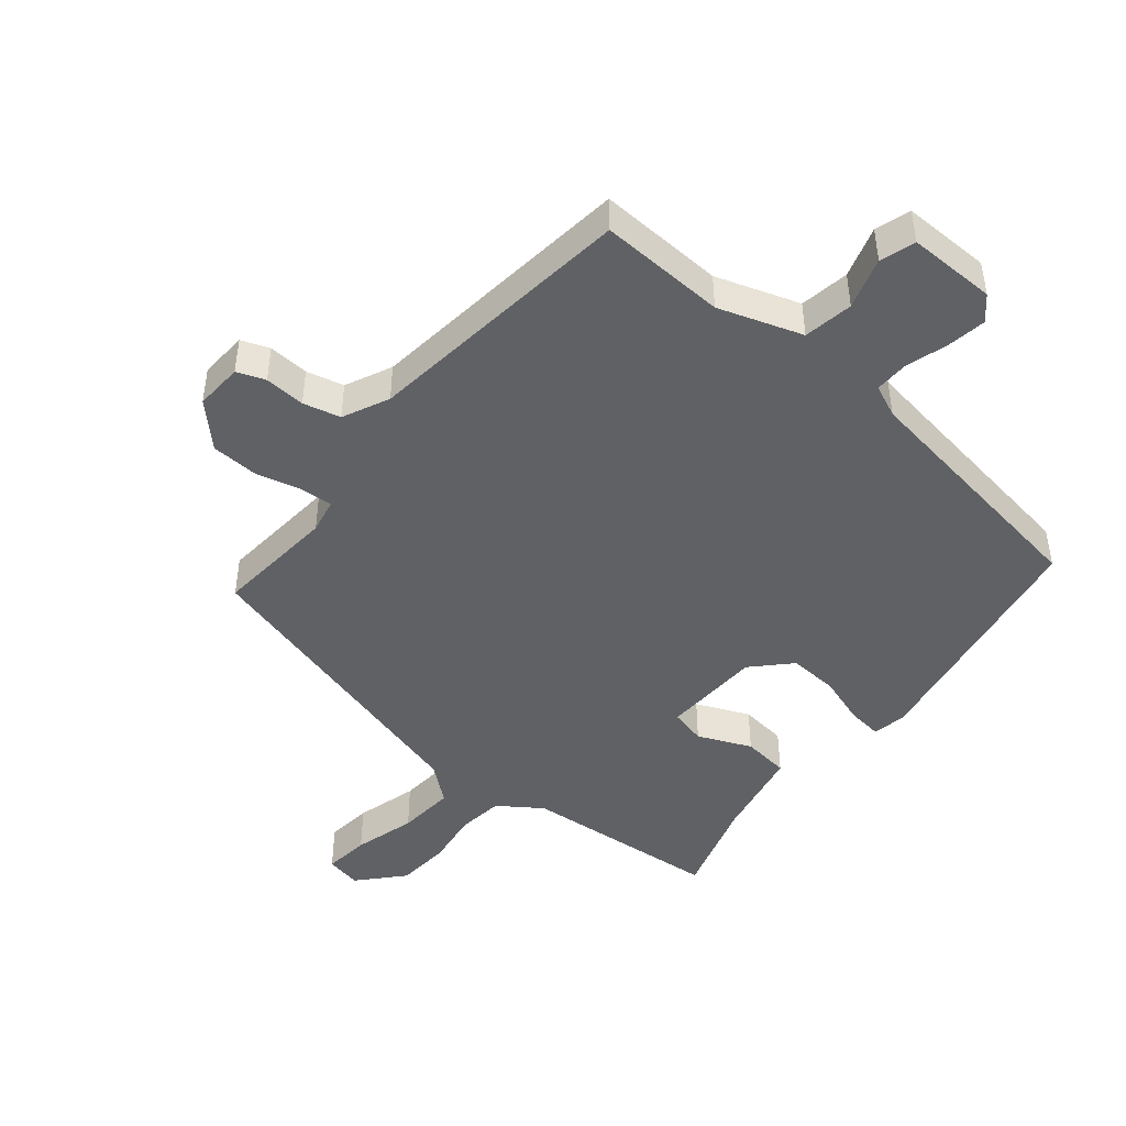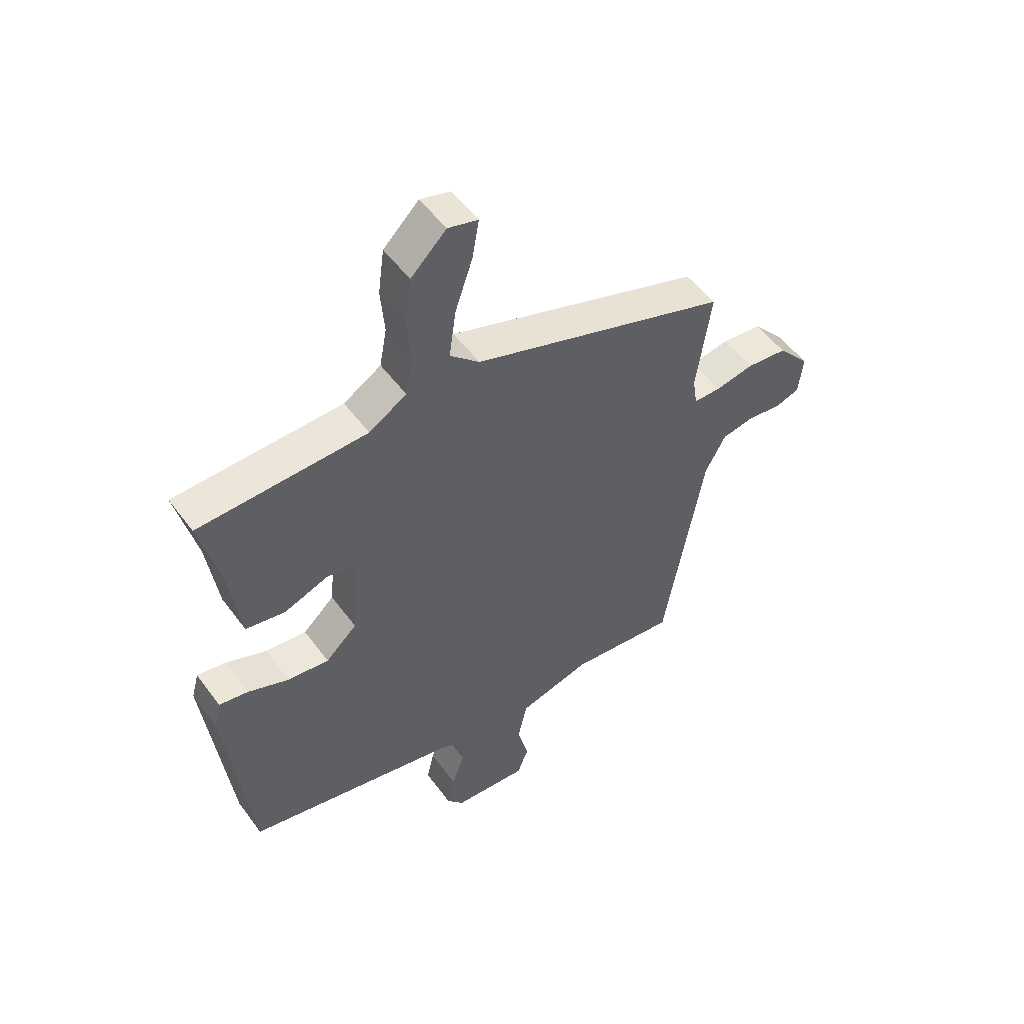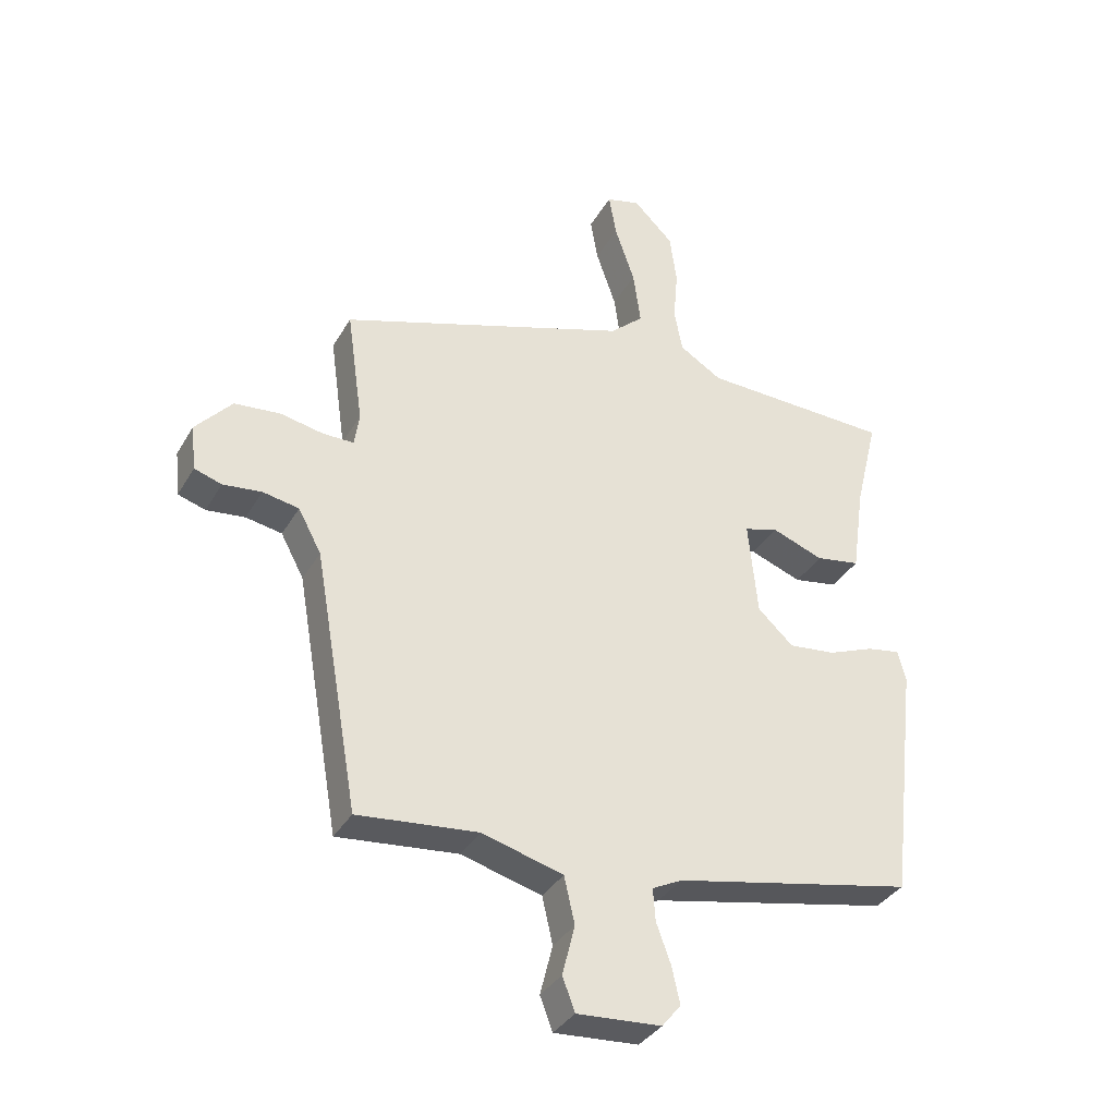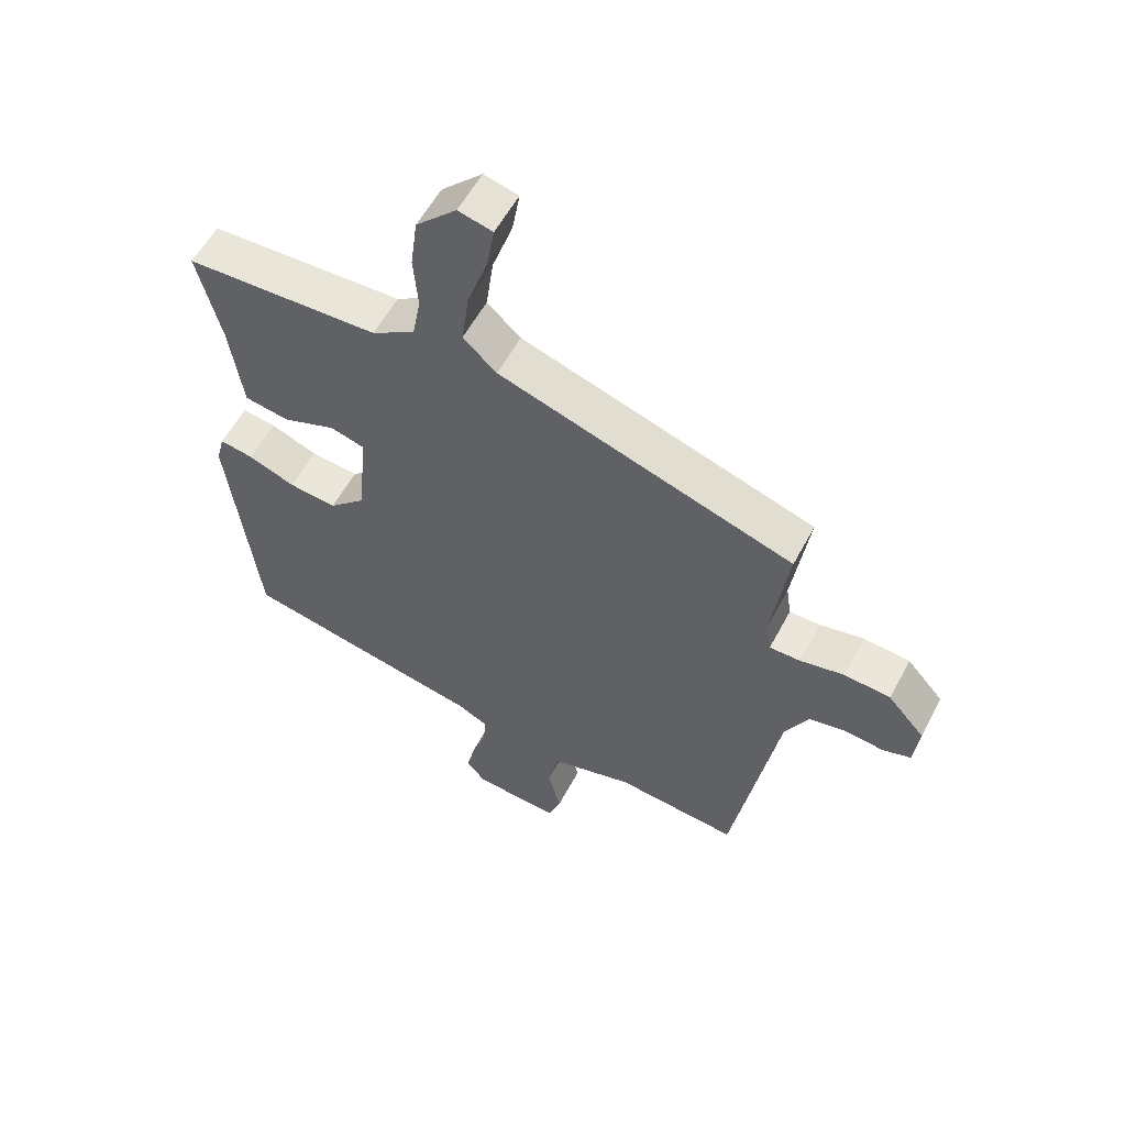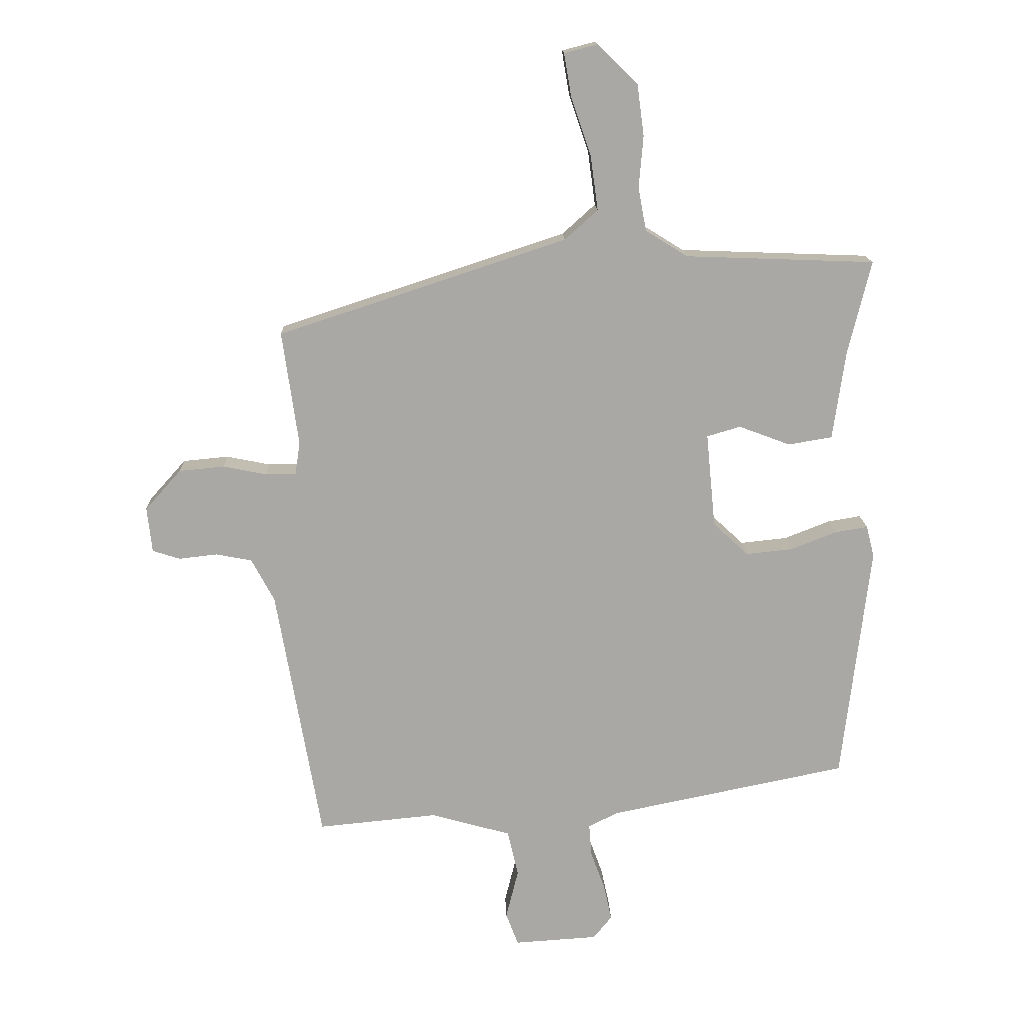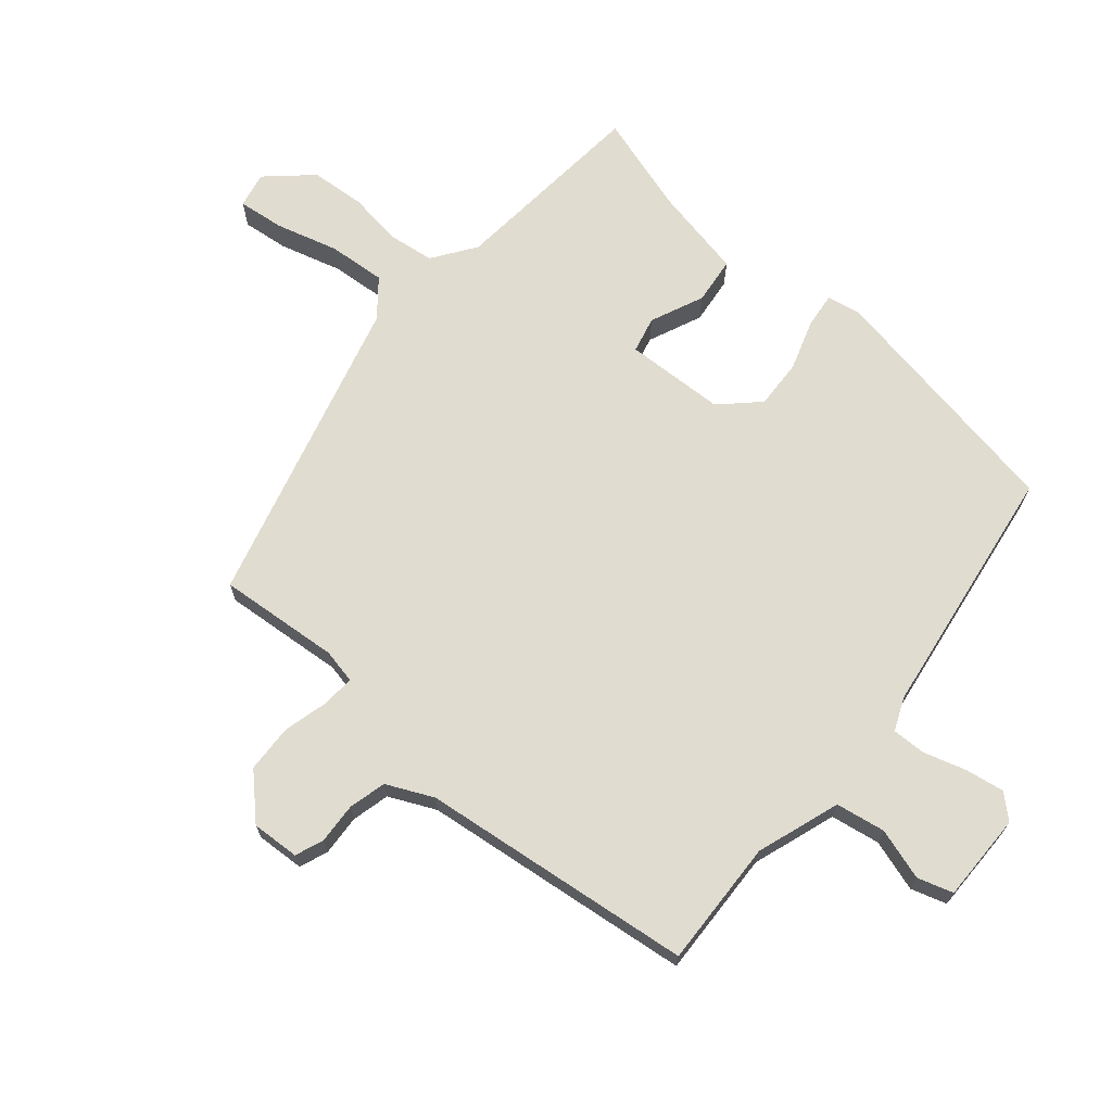
<metadata>
{"format":"obj","ext":"obj","renderer":"f3d","projection":"perspective","resolution":1024,"background":"white","views":[{"elev":-46.2,"azim":143.7,"up":"+Y"},{"elev":52.0,"azim":-35.3,"up":"+Z"},{"elev":-35.2,"azim":153.6,"up":"+Z"},{"elev":56.8,"azim":27.7,"up":"+Z"},{"elev":15.0,"azim":178.3,"up":"+Z"},{"elev":69.4,"azim":133.5,"up":"+Y"}]}
</metadata>
<code>
v 0.429 0.07 -0.507
v 0.236 0.07 -0.488
v 0.106 0.07 -0.524
v 0.089 0.07 -0.599
v 0.109 0.07 -0.679
v 0.089 0.07 -0.732
v -0.046 0.07 -0.723
v -0.076 0.07 -0.686
v -0.063 0.07 -0.627
v -0.04 0.07 -0.564
v -0.036 0.07 -0.512
v -0.084 0.07 -0.488
v -0.469 0.07 -0.409
v -0.514 0.07 -0.024
v -0.501 0.07 0.026
v -0.448 0.07 0.017
v -0.374 0.07 -0.012
v -0.299 0.07 -0.02
v -0.242 0.07 0.033
v -0.227 0.07 0.185
v -0.281 0.07 0.201
v -0.364 0.07 0.17
v -0.435 0.07 0.182
v -0.455 0.07 0.324
v -0.492 0.07 0.476
v -0.187 0.07 0.487
v -0.119 0.07 0.529
v -0.106 0.07 0.599
v -0.113 0.07 0.682
v -0.102 0.07 0.764
v -0.038 0.07 0.827
v 0.016 0.07 0.813
v 0.004 0.07 0.743
v -0.028 0.07 0.65
v -0.04 0.07 0.563
v 0.013 0.07 0.515
v 0.478 0.07 0.362
v 0.452 0.07 0.178
v 0.46 0.07 0.125
v 0.509 0.07 0.125
v 0.579 0.07 0.139
v 0.652 0.07 0.132
v 0.71 0.07 0.067
v 0.702 0.07 -0.006
v 0.658 0.07 -0.02
v 0.596 0.07 -0.013
v 0.538 0.07 -0.024
v 0.501 0.07 -0.093
v 0.429 0 -0.507
v 0.236 0 -0.488
v 0.106 0 -0.524
v 0.089 0 -0.599
v 0.109 0 -0.679
v 0.089 0 -0.732
v -0.046 0 -0.723
v -0.076 0 -0.686
v -0.063 0 -0.627
v -0.04 0 -0.564
v -0.036 0 -0.512
v -0.084 0 -0.488
v -0.469 0 -0.409
v -0.514 0 -0.024
v -0.501 0 0.026
v -0.448 0 0.017
v -0.374 0 -0.012
v -0.299 0 -0.02
v -0.242 0 0.033
v -0.227 0 0.185
v -0.281 0 0.201
v -0.364 0 0.17
v -0.435 0 0.182
v -0.455 0 0.324
v -0.492 0 0.476
v -0.187 0 0.487
v -0.119 0 0.529
v -0.106 0 0.599
v -0.113 0 0.682
v -0.102 0 0.764
v -0.038 0 0.827
v 0.016 0 0.813
v 0.004 0 0.743
v -0.028 0 0.65
v -0.04 0 0.563
v 0.013 0 0.515
v 0.478 0 0.362
v 0.452 0 0.178
v 0.46 0 0.125
v 0.509 0 0.125
v 0.579 0 0.139
v 0.652 0 0.132
v 0.71 0 0.067
v 0.702 0 -0.006
v 0.658 0 -0.02
v 0.596 0 -0.013
v 0.538 0 -0.024
v 0.501 0 -0.093
f 44 45 46
f 43 44 46
f 42 43 46
f 41 42 46
f 40 41 46
f 39 40 46 47
f 36 37 38
f 36 38 39
f 32 33 34
f 31 32 34
f 30 31 34
f 29 30 34
f 28 29 34
f 27 28 34 35
f 26 27 35 36
f 24 25 26
f 24 26 36
f 23 24 36
f 22 23 36
f 21 22 36
f 15 16 17
f 14 15 17
f 13 14 17
f 12 13 17
f 11 12 17 18
f 8 9 10
f 7 8 10
f 6 7 10
f 5 6 10
f 4 5 10
f 3 4 10 11
f 11 18 19
f 3 11 19
f 2 3 19
f 36 39 47 48
f 2 19 20
f 1 2 20
f 48 1 20
f 36 48 20
f 20 21 36
f 94 93 92
f 94 92 91
f 94 91 90
f 94 90 89
f 94 89 88
f 95 94 88 87
f 86 85 84
f 87 86 84
f 82 81 80
f 82 80 79
f 82 79 78
f 82 78 77
f 82 77 76
f 83 82 76 75
f 84 83 75 74
f 74 73 72
f 84 74 72
f 84 72 71
f 84 71 70
f 84 70 69
f 65 64 63
f 65 63 62
f 65 62 61
f 65 61 60
f 66 65 60 59
f 58 57 56
f 58 56 55
f 58 55 54
f 58 54 53
f 58 53 52
f 59 58 52 51
f 67 66 59
f 67 59 51
f 67 51 50
f 96 95 87 84
f 68 67 50
f 68 50 49
f 68 49 96
f 68 96 84
f 84 69 68
f 1 49 50 2
f 2 50 51 3
f 3 51 52 4
f 4 52 53 5
f 5 53 54 6
f 6 54 55 7
f 7 55 56 8
f 8 56 57 9
f 9 57 58 10
f 10 58 59 11
f 11 59 60 12
f 12 60 61 13
f 13 61 62 14
f 14 62 63 15
f 15 63 64 16
f 16 64 65 17
f 17 65 66 18
f 18 66 67 19
f 19 67 68 20
f 20 68 69 21
f 21 69 70 22
f 22 70 71 23
f 23 71 72 24
f 24 72 73 25
f 25 73 74 26
f 26 74 75 27
f 27 75 76 28
f 28 76 77 29
f 29 77 78 30
f 30 78 79 31
f 31 79 80 32
f 32 80 81 33
f 33 81 82 34
f 34 82 83 35
f 35 83 84 36
f 36 84 85 37
f 37 85 86 38
f 38 86 87 39
f 39 87 88 40
f 40 88 89 41
f 41 89 90 42
f 42 90 91 43
f 43 91 92 44
f 44 92 93 45
f 45 93 94 46
f 46 94 95 47
f 47 95 96 48
f 48 96 49 1

</code>
